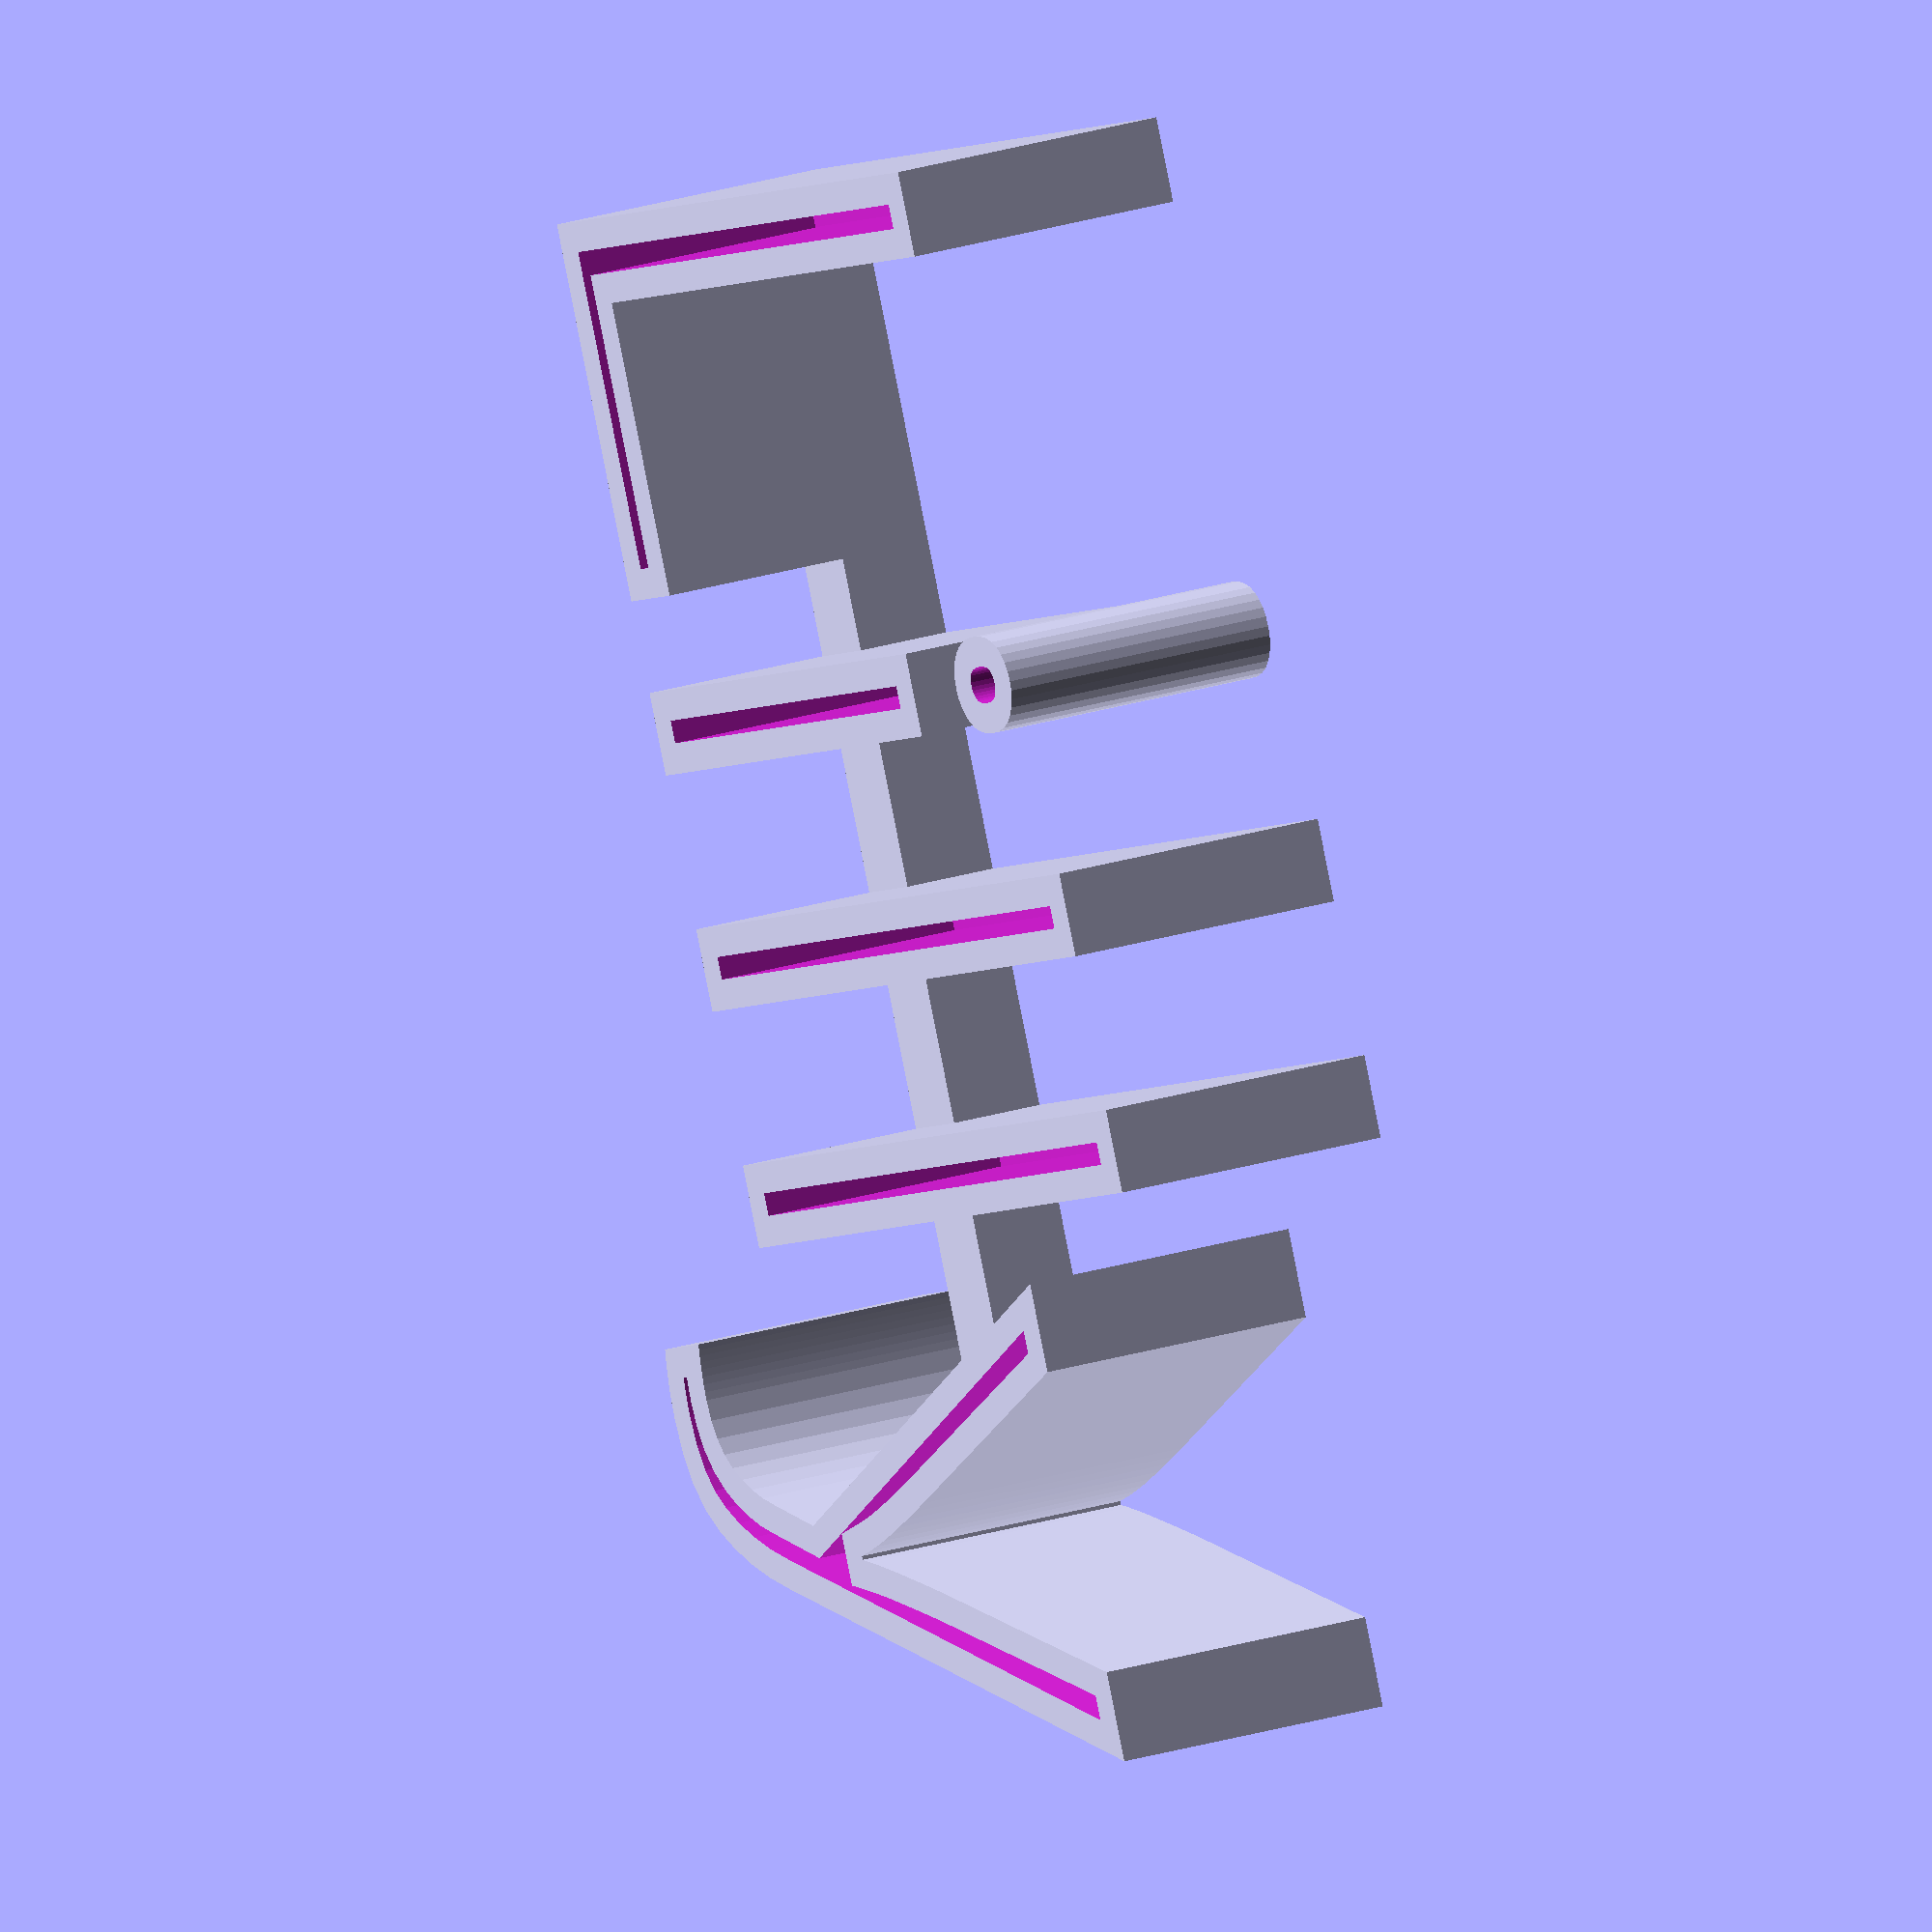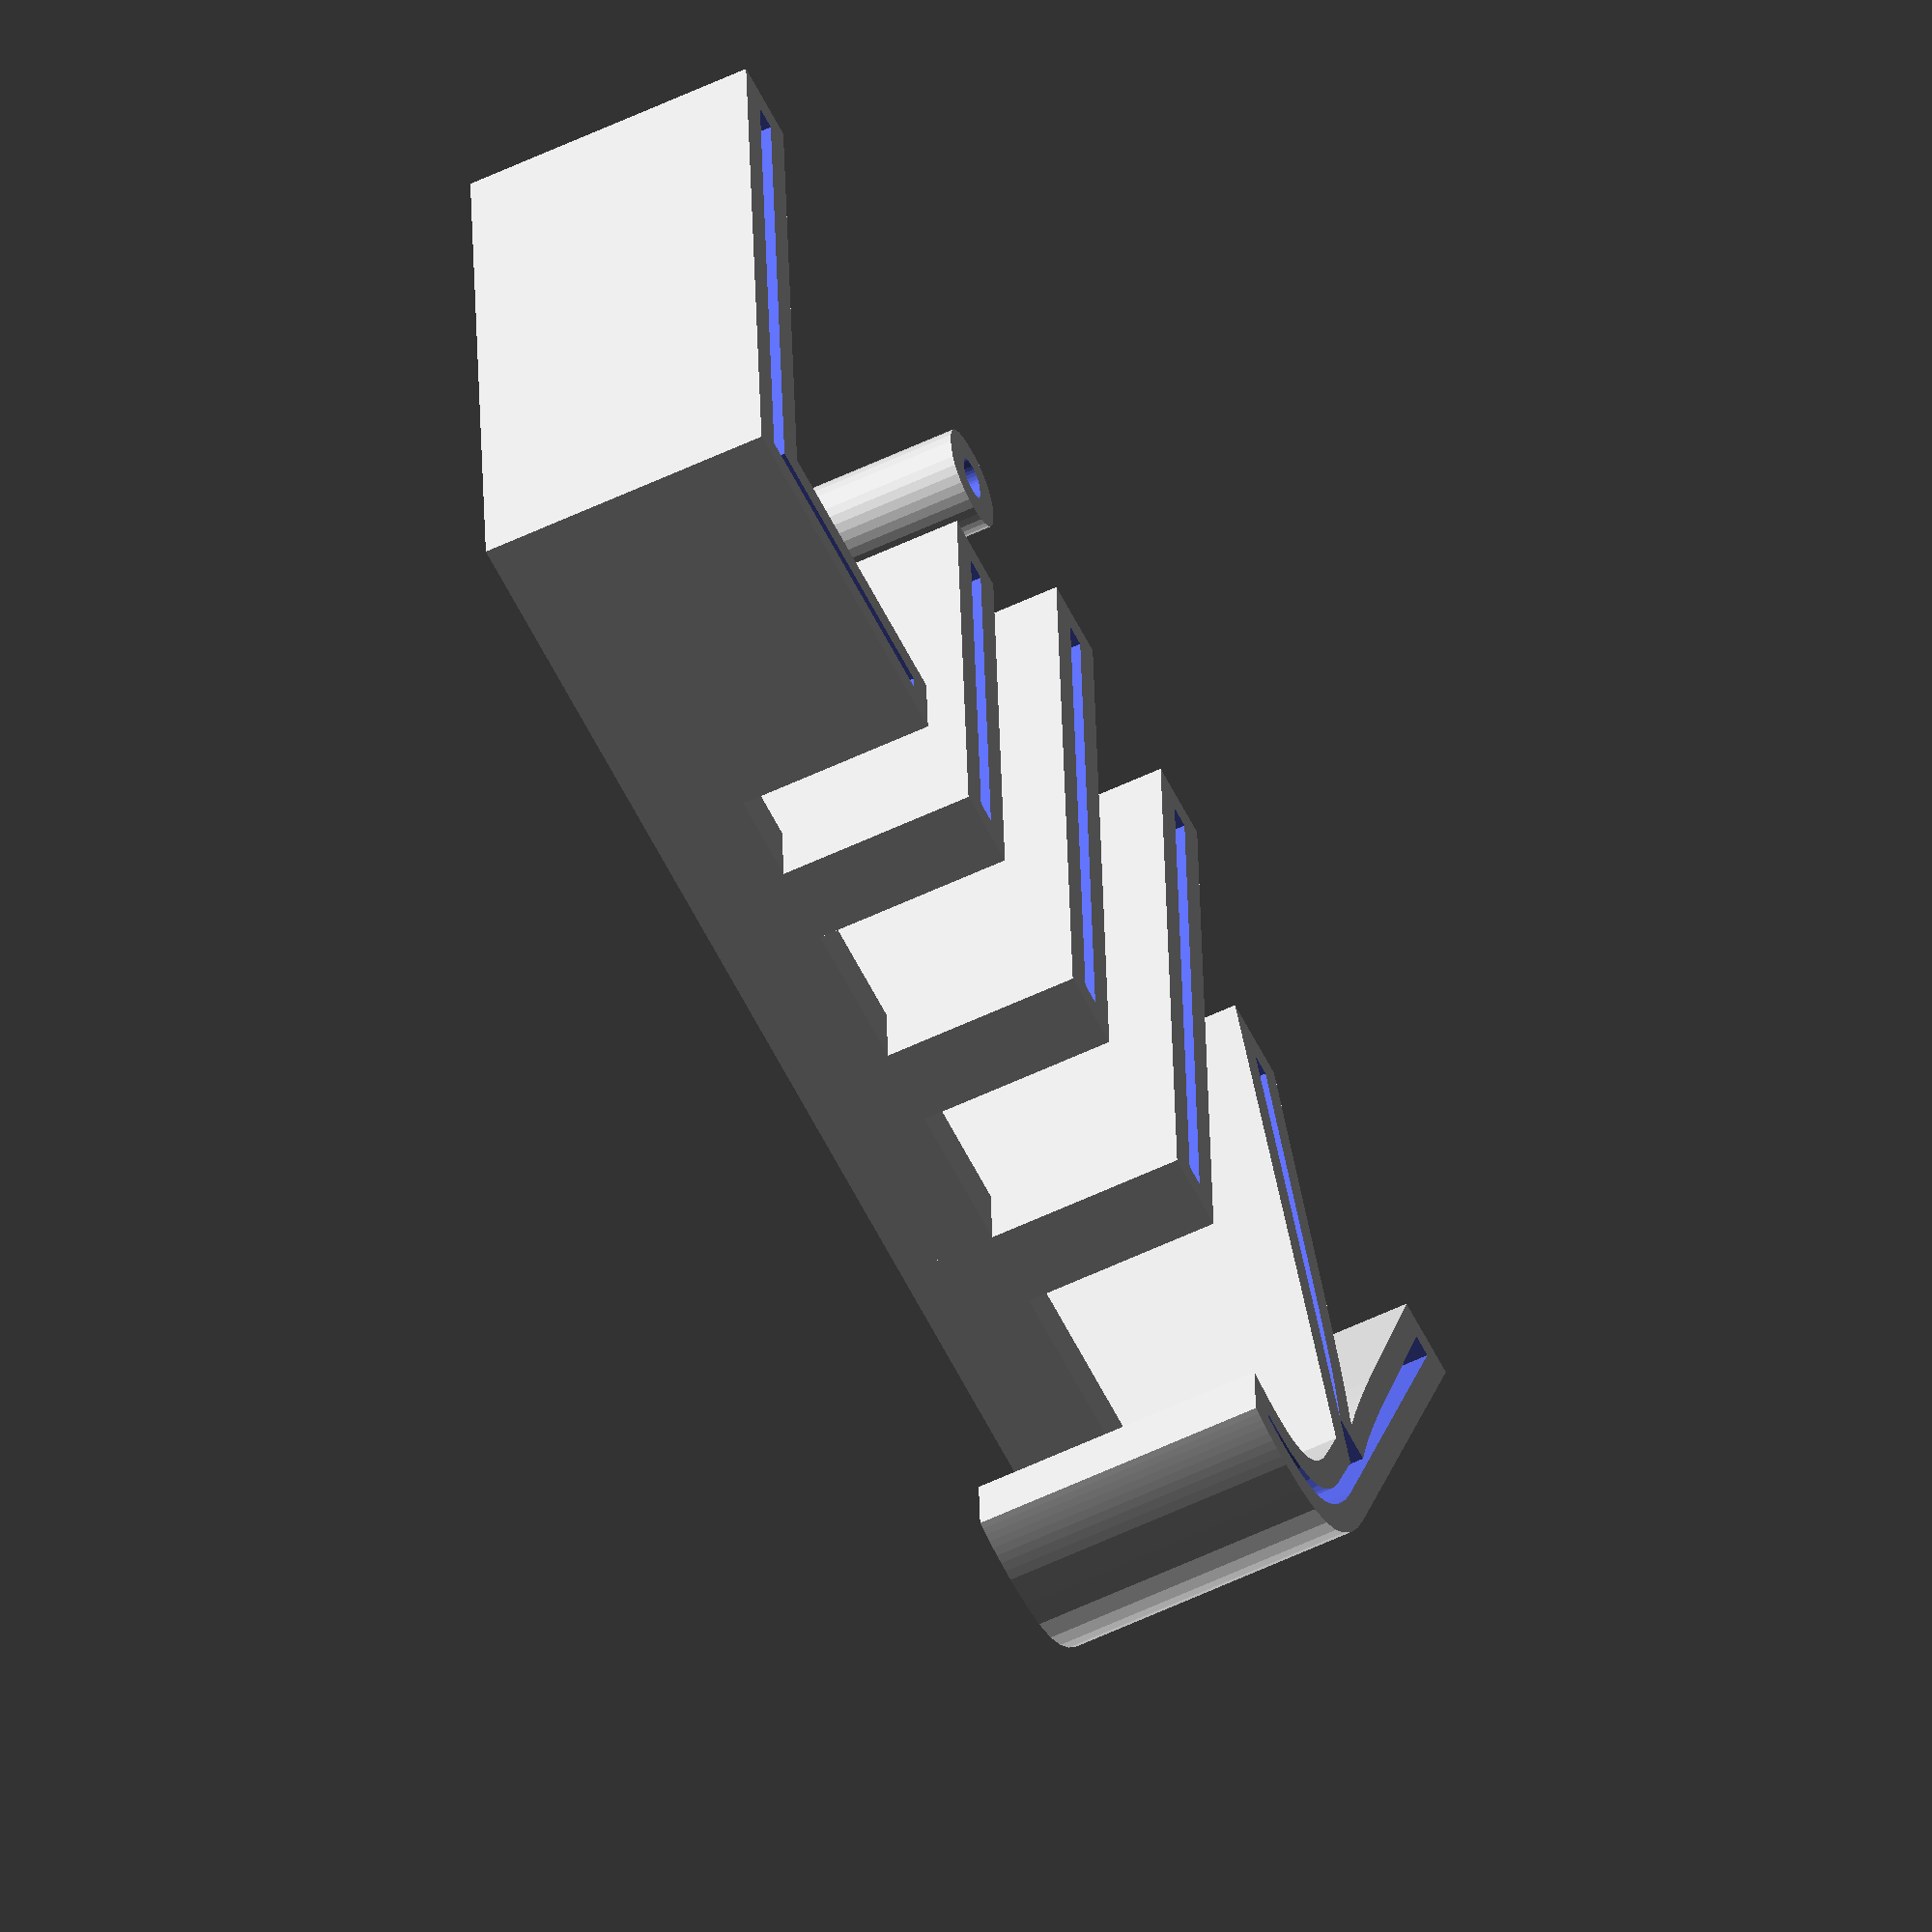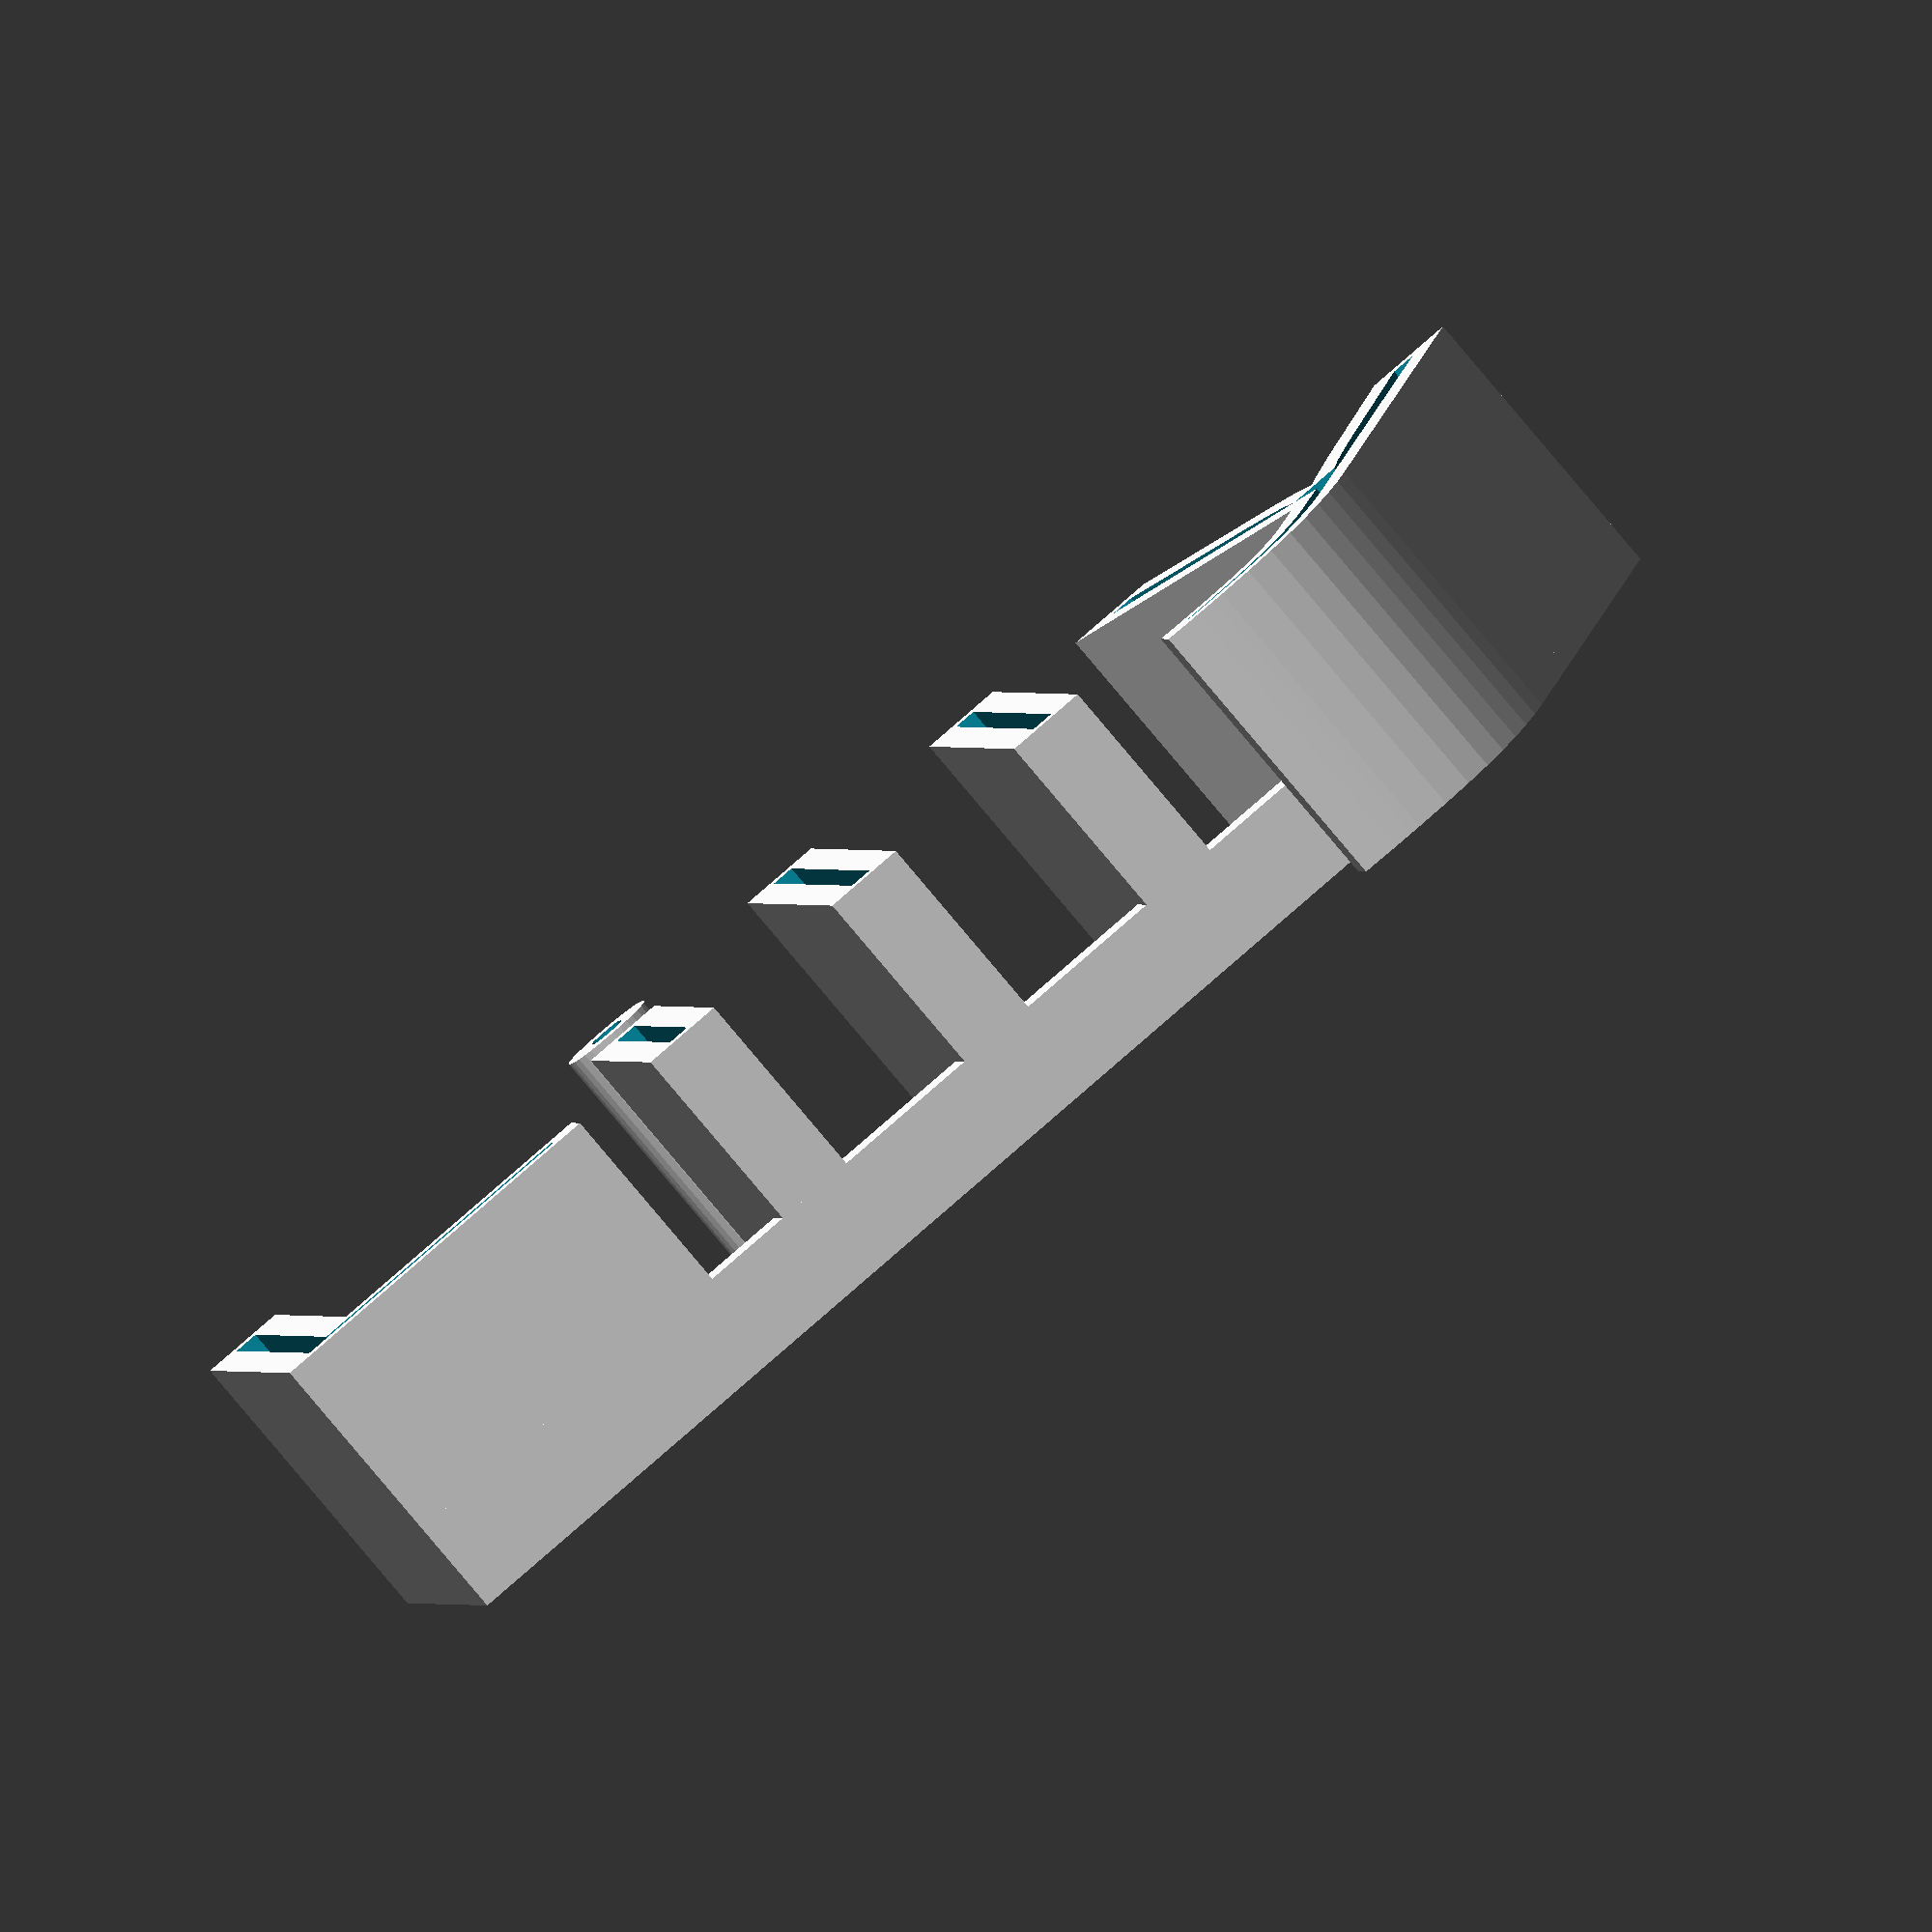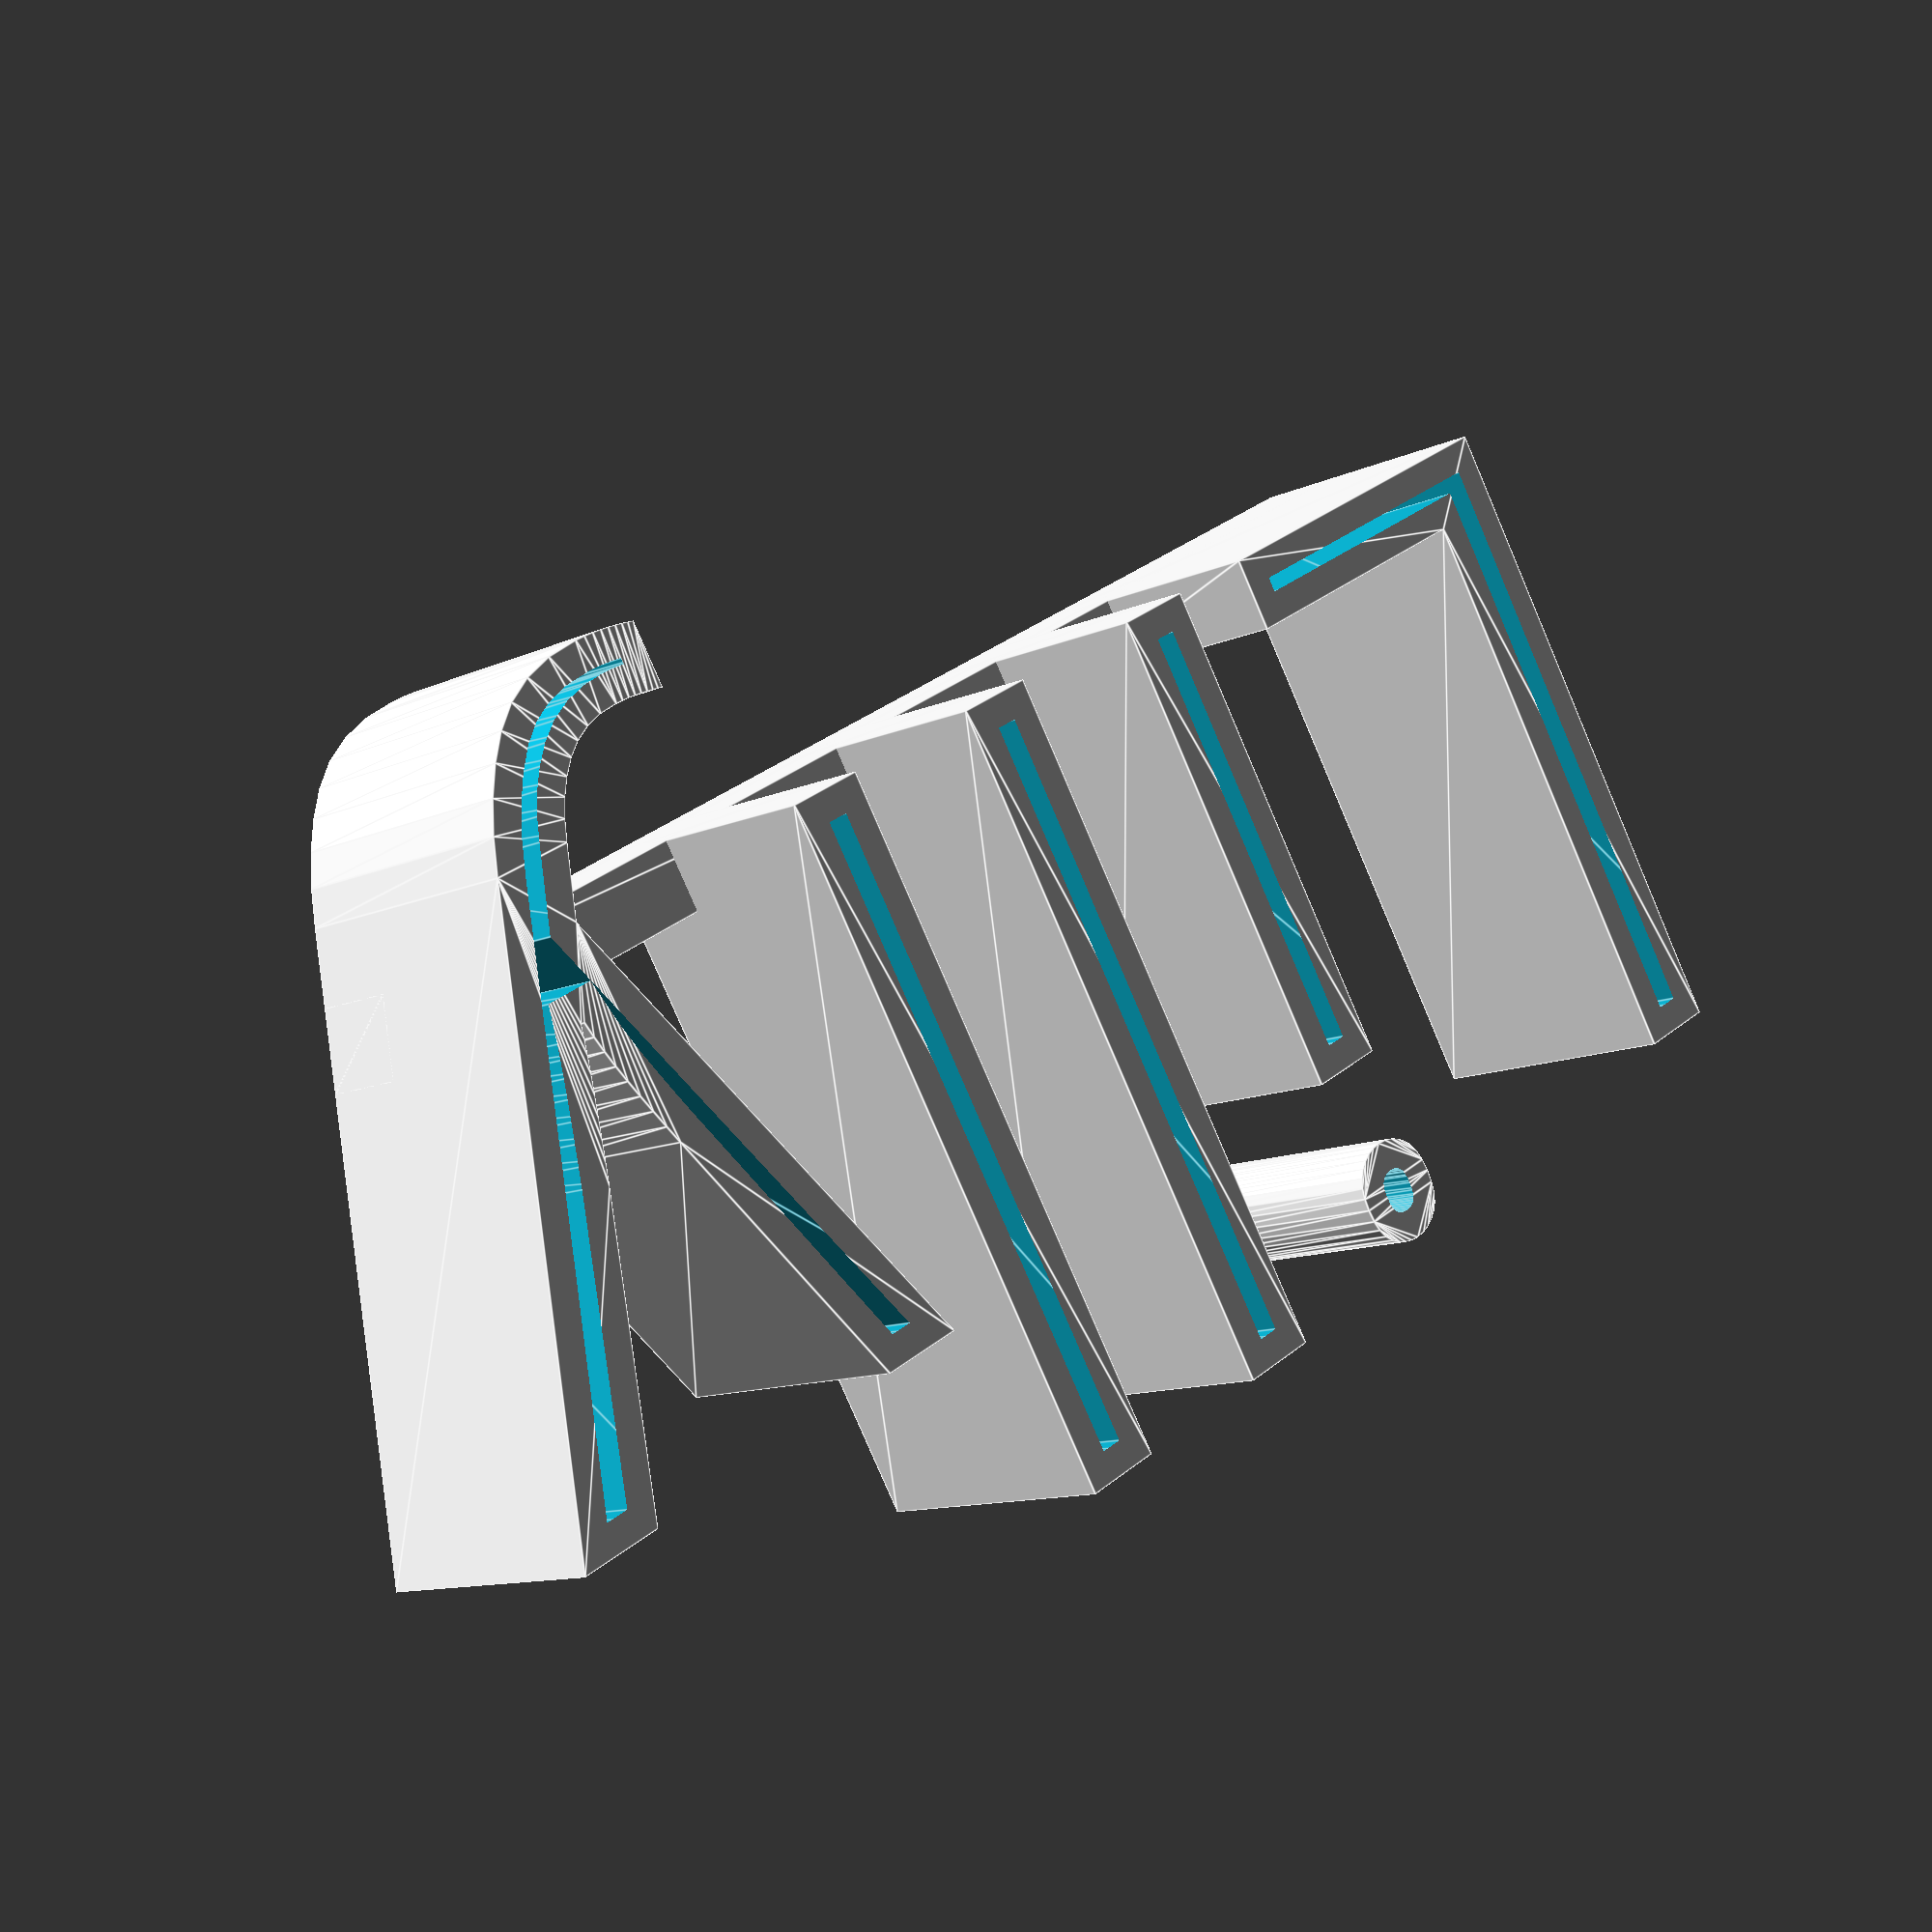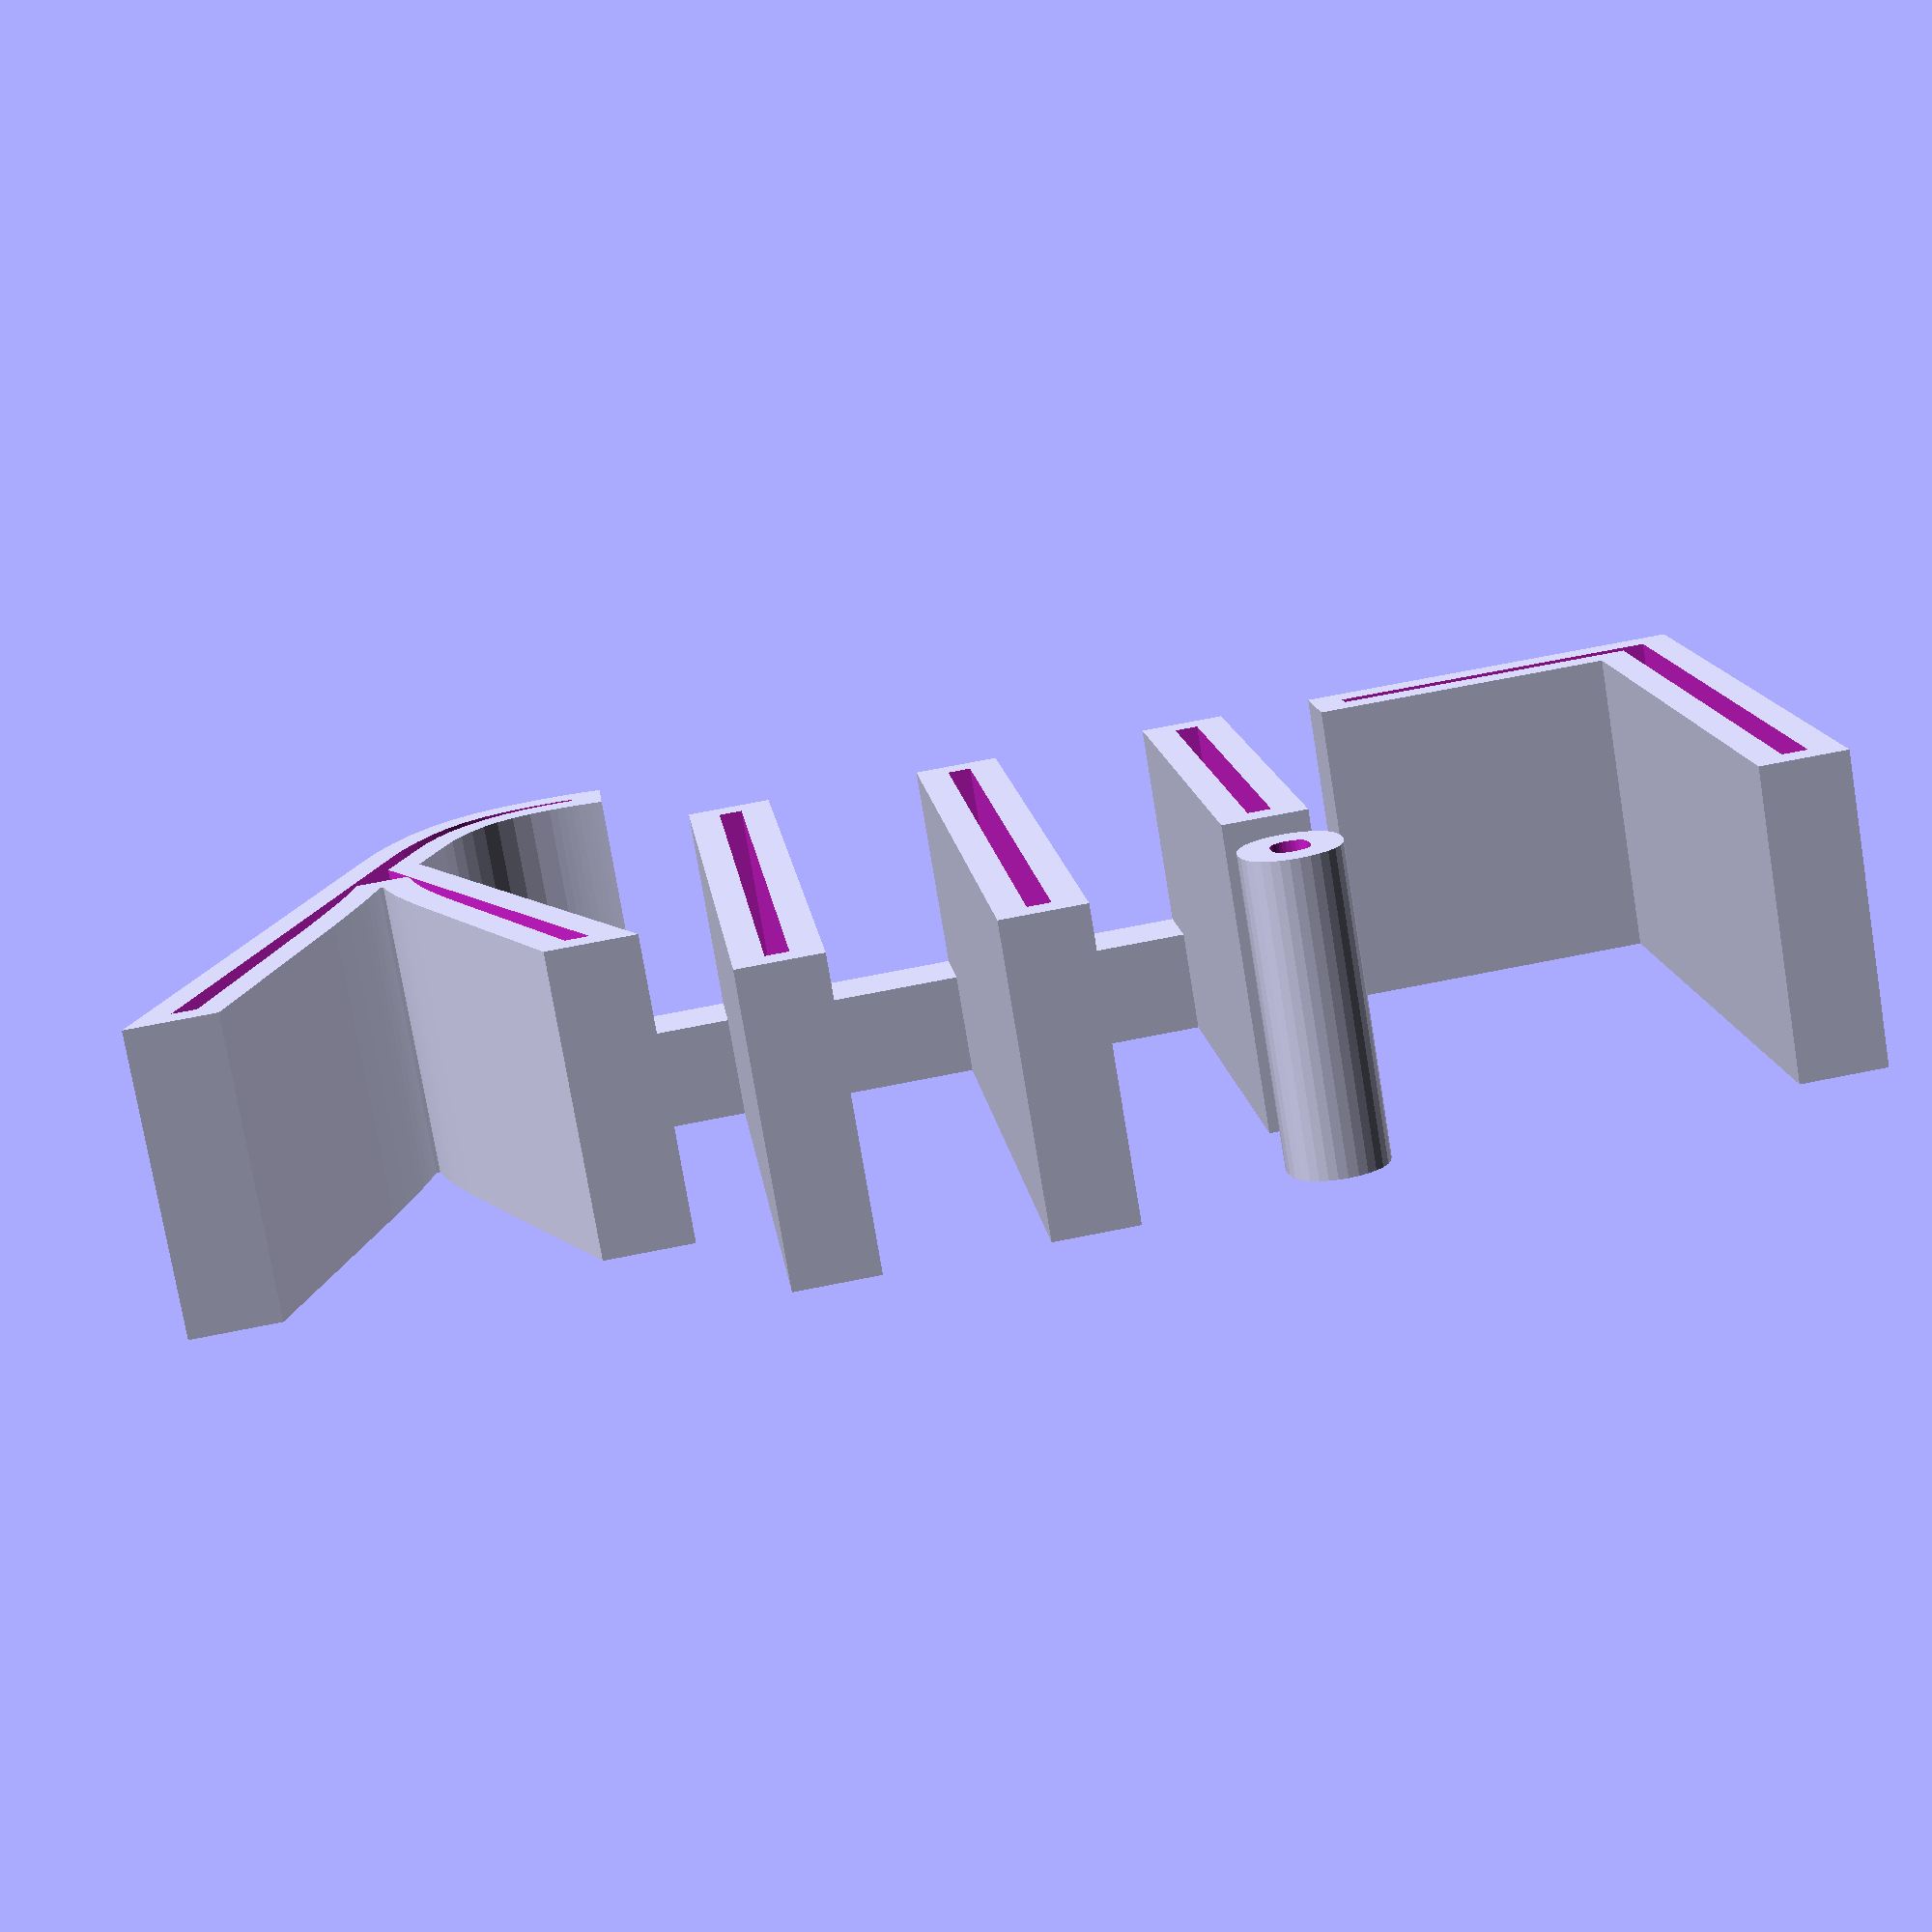
<openscad>
//Set the text to render
textstring="Lilly";

//Font name. In the list is first a selection of bold fonts. After the dashed line you get a list of thinner fonts, which are not really recommended.
fontname="Holtwood One SC"; //[Holtwood One SC,Alegreya Sans SC Black,Alfa Slab One,Asset,Black Ops One,Bowlby One,Bowlby One SC,Chango,Cinzel Decorative Black,Coustard,Elsie Black,Elsie Swash Caps Black,Erica One,Exo2 Black,Fascinate,Lobster,PassionOne,Plaster,Poller One,Rammetto One,Ruslan Display,Sarpanch Black,Sigmar One,Sonsie One,Titan One,Ultra,Hanalei,---------,ABeeZee,Abel,Abril Fatface,Aclonica,Acme,Actor,Adamina,Advent Pro,Aguafina Script,Akronim,Aladin,Aldrich,Alef,Alex Brush,Alice,Alike,Alike Angular,Allan,Allerta,Allerta Stencil,Allura,Almendra,Almendra Display,Almendra SC,Amarante,Amaranth,Amatic SC,Amethysta,Amiri,Anaheim,Andada,Andika,Angkor,Annie Use Your Telescope,Anonymous Pro,Antic,Antic Didone,Antic Slab,Anton,Arapey,Arbutus,Arbutus Slab,Architects Daughter,Archivo Black,Archivo Narrow,Arimo,Arizonia,Armata,Artifika,Arvo,Asap,Asset,Astloch,Asul,Atomic Age,Aubrey,Audiowide,Autour One,Average,Average Sans,Averia Gruesa Libre,Averia Libre,Averia Sans Libre,Averia Serif Libre,Bad Script,Balthazar,Bangers,Basic,Battambang,Baumans,Bayon,Belgrano,Belleza,BenchNine,Bentham,Berkshire Swash,Bevan,Bigelow Rules,Bigshot One,Bilbo,Bilbo Swash Caps,Bitter,Black Ops One,Bokor,Bonbon,Boogaloo,Bowlby One,Bowlby One SC,Brawler,Bree Serif,Bubblegum Sans,Bubbler One,Buda,Buenard,Butcherman,Butterfly Kids,Cabin,Cabin Condensed,Cabin Sketch,Caesar Dressing,Cagliostro,Calligraffitti,Cambay,Cambo,Candal,Cantarell,Cantata One,Cantora One,Capriola,Cardo,Carme,Carrois Gothic,Carrois Gothic SC,Carter One,Caudex,Cedarville Cursive,Ceviche One,Changa One,Chango,Chau Philomene One,Chela One,Chelsea Market,Chenla,Cherry Cream Soda,Cherry Swash,Chewy,Chicle,Chivo,Cinzel,Cinzel Decorative,Clicker Script,Coda,Coda Caption,Codystar,Combo,Comfortaa,Coming Soon,Concert One,Condiment,Content,Contrail One,Convergence,Cookie,Copse,Corben,Courgette,Cousine,Coustard,Covered By Your Grace,Crafty Girls,Creepster,Crete Round,Crimson Text,Croissant One,Crushed,Cuprum,Cutive,Cutive Mono,Damion,Dancing Script,Dangrek,Dawning of a New Day,Days One,Dekko,Delius,Delius Swash Caps,Delius Unicase,Della Respira,Denk One,Devonshire,Dhurjati,Didact Gothic,Diplomata,Diplomata SC,Domine,Donegal One,Doppio One,Dorsa,Dosis,Dr Sugiyama,Droid Sans,Droid Sans Mono,Droid Serif,Duru Sans,Dynalight,Eagle Lake,Eater,EB Garamond,Economica,Ek Mukta,Electrolize,Elsie,Elsie Swash Caps,Emblema One,Emilys Candy,Engagement,Englebert,Enriqueta,Erica One,Esteban,Euphoria Script,Ewert,Exo,Exo 2,Expletus Sans,Fanwood Text,Fascinate,Fascinate Inline,Faster One,Fasthand,Fauna One,Federant,Federo,Felipa,Fenix,Finger Paint,Fira Mono,Fira Sans,Fjalla One,Fjord One,Flamenco,Flavors,Fondamento,Fontdiner Swanky,Forum,Francois One,Freckle Face,Fredericka the Great,Fredoka One,Freehand,Fresca,Frijole,Fruktur,Fugaz One,Gabriela,Gafata,Galdeano,Galindo,Gentium Basic,Gentium Book Basic,Geo,Geostar,Geostar Fill,Germania One,GFS Didot,GFS Neohellenic,Gidugu,Gilda Display,Give You Glory,Glass Antiqua,Glegoo,Gloria Hallelujah,Goblin One,Gochi Hand,Gorditas,Goudy Bookletter 1911,Graduate,Grand Hotel,Gravitas One,Great Vibes,Griffy,Gruppo,Gudea,Gurajada,Habibi,Halant,Hammersmith One,Hanalei,Hanalei Fill,Handlee,Hanuman,Happy Monkey,Headland One,Henny Penny,Herr Von Muellerhoff,Hind,Homemade Apple,Homenaje,Iceberg,Iceland,IM Fell Double Pica,IM Fell Double Pica SC,IM Fell DW Pica,IM Fell DW Pica SC,IM Fell English,IM Fell English SC,IM Fell French Canon,IM Fell French Canon SC,IM Fell Great Primer,IM Fell Great Primer SC,Imprima,Inconsolata,Inder,Indie Flower,Inika,Irish Grover,Istok Web,Italiana,Italianno,Jacques Francois,Jacques Francois Shadow,Jim Nightshade,Jockey One,Jolly Lodger,Josefin Sans,Josefin Slab,Joti One,Judson,Julee,Julius Sans One,Junge,Jura,Just Another Hand,Just Me Again Down Here,Kalam,Kameron,Kantumruy,Karla,Karma,Kaushan Script,Kavoon,Kdam Thmor,Keania One,Kelly Slab,Kenia,Khand,Khmer,Khula,Kite One,Knewave,Kotta One,Koulen,Kranky,Kreon,Kristi,Krona One,La Belle Aurore,Laila,Lakki Reddy,Lancelot,Lateef,Lato,League Script,Leckerli One,Ledger,Lekton,Lemon,Liberation Sans,Libre Baskerville,Life Savers,Lilita One,Lily Script One,Limelight,Linden Hill,Lobster,Lobster Two,Londrina Outline,Londrina Shadow,Londrina Sketch,Londrina Solid,Lora,Love Ya Like A Sister,Loved by the King,Lovers Quarrel,Luckiest Guy,Lusitana,Lustria,Macondo,Macondo Swash Caps,Magra,Maiden Orange,Mako,Mallanna,Mandali,Marcellus,Marcellus SC,Marck Script,Margarine,Marko One,Marmelad,Martel Sans,Marvel,Mate,Mate SC,Maven Pro,McLaren,Meddon,MedievalSharp,Medula One,Megrim,Meie Script,Merienda,Merienda One,Merriweather,Merriweather Sans,Metal,Metal Mania,Metamorphous,Metrophobic,Michroma,Milonga,Miltonian,Miltonian Tattoo,Miniver,Miss Fajardose,Modak,Modern Antiqua,Molengo,Molle,Monda,Monofett,Monoton,Monsieur La Doulaise,Montaga,Montez,Montserrat,Montserrat Alternates,Montserrat Subrayada,Moul,Moulpali,Mountains of Christmas,Mouse Memoirs,Mr Bedfort,Mr Dafoe,Mr De Haviland,Mrs Saint Delafield,Mrs Sheppards,Muli,Mystery Quest,Neucha,Neuton,New Rocker,News Cycle,Niconne,Nixie One,Nobile,Nokora,Norican,Nosifer,Nothing You Could Do,Noticia Text,Noto Sans,Noto Serif,Nova Cut,Nova Flat,Nova Mono,Nova Oval,Nova Round,Nova Script,Nova Slim,Nova Square,NTR,Numans,Nunito,Odor Mean Chey,Offside,Old Standard TT,Oldenburg,Oleo Script,Oleo Script Swash Caps,Open Sans,Open Sans Condensed,Oranienbaum,Orbitron,Oregano,Orienta,Original Surfer,Oswald,Over the Rainbow,Overlock,Overlock SC,Ovo,Oxygen,Oxygen Mono,Pacifico,Paprika,Parisienne,Passero One,Passion One,Pathway Gothic One,Patrick Hand,Patrick Hand SC,Patua One,Paytone One,Peddana,Peralta,Permanent Marker,Petit Formal Script,Petrona,Philosopher,Piedra,Pinyon Script,Pirata One,Plaster,Play,Playball,Playfair Display,Playfair Display SC,Podkova,Poiret One,Poller One,Poly,Pompiere,Pontano Sans,Port Lligat Sans,Port Lligat Slab,Prata,Preahvihear,Press Start 2P,Princess Sofia,Prociono,Prosto One,PT Mono,PT Sans,PT Sans Caption,PT Sans Narrow,PT Serif,PT Serif Caption,Puritan,Purple Purse,Quando,Quantico,Quattrocento,Quattrocento Sans,Questrial,Quicksand,Quintessential,Qwigley,Racing Sans One,Radley,Rajdhani,Raleway,Raleway Dots,Ramabhadra,Ramaraja,Rambla,Rammetto One,Ranchers,Rancho,Ranga,Rationale,Ravi Prakash,Redressed,Reenie Beanie,Revalia,Ribeye,Ribeye Marrow,Righteous,Risque,Roboto,Roboto Condensed,Roboto Slab,Rochester,Rock Salt,Rokkitt,Romanesco,Ropa Sans,Rosario,Rosarivo,Rouge Script,Rozha One,Rubik Mono One,Rubik One,Ruda,Rufina,Ruge Boogie,Ruluko,Rum Raisin,Ruslan Display,Russo One,Ruthie,Rye,Sacramento,Sail,Salsa,Sanchez,Sancreek,Sansita One,Sarina,Sarpanch,Satisfy,Scada,Scheherazade,Schoolbell,Seaweed Script,Sevillana,Seymour One,Shadows Into Light,Shadows Into Light Two,Shanti,Share,Share Tech,Share Tech Mono,Shojumaru,Short Stack,Siemreap,Sigmar One,Signika,Signika Negative,Simonetta,Sintony,Sirin Stencil,Six Caps,Skranji,Slabo 13px,Slabo 27px,Slackey,Smokum,Smythe,Sniglet,Snippet,Snowburst One,Sofadi One,Sofia,Sonsie One,Sorts Mill Goudy,Source Code Pro,Source Sans Pro,Source Serif Pro,Special Elite,Spicy Rice,Spinnaker,Spirax,Squada One,Sree Krushnadevaraya,Stalemate,Stalinist One,Stardos Stencil,Stint Ultra Condensed,Stint Ultra Expanded,Stoke,Strait,Sue Ellen Francisco,Sunshiney,Supermercado One,Suranna,Suravaram,Suwannaphum,Swanky and Moo Moo,Syncopate,Tangerine,Taprom,Tauri,Teko,Telex,Tenali Ramakrishna,Tenor Sans,Text Me One,The Girl Next Door,Tienne,Timmana,Tinos,Titan One,Titillium Web,Trade Winds,Trocchi,Trochut,Trykker,Tulpen One,Ubuntu,Ubuntu Condensed,Ubuntu Mono,Ultra,Uncial Antiqua,Underdog,Unica One,UnifrakturCook,UnifrakturMaguntia,Unkempt,Unlock,Unna,Vampiro One,Varela,Varela Round,Vast Shadow,Vesper Libre,Vibur,Vidaloka,Viga,Voces,Volkhov,Vollkorn,Voltaire,VT323,Waiting for the Sunrise,Wallpoet,Walter Turncoat,Warnes,Wellfleet,Wendy One,Wire One,Yanone Kaffeesatz,Yellowtail,Yeseva One,Yesteryear,Zeyada]

//Use a rounded base to connect all letters or use a connecting bar?
RoundedBase=0; //[0, 1]

//Shift the font up/down to connect i and j dots? Select "no" if you have no i or j in your text.
do_shift_font="automatic"; //[automatic,yes,no]

//Set font size in mm
textsize=25; 

//Text height (extrusion) in mm
textheight=10;

//wall thickness
wall=1;

//Connecting bar height (extrusion in print direction) in percent of the text height
baseheight_percent=.33;
baseheight=textheight*baseheight_percent;

//Connecting bar thickness in percent of the font size
basethickness_percent=0.1;
basethickness=textsize*basethickness_percent;

//Amount to shift the font up/down to connect i and j dots for printing. 
shift_font_percent=0.07;
shift_font=textsize*shift_font_percent;

//Only for a rounded base: Base increase size to make letters meet, in percent of the textsize
base_radius_add_percent=.1;
base_radius_add=textsize*base_radius_add_percent;

/* [Hidden] */
//-------------------------------------------------------------------------------

iorj = [ for (i = [0 : len(textstring) - 1]) if (textstring[i]=="i" || textstring[i]=="j") 1 ];

dummy_cutoutlen=len(textstring)*textsize;

/*
Text Storage
Version 3, March 2015
Written by MC Geisler (mcgenki at gmail dot com)

If you need to store Stuff in letters, this is the way to go.

Each letter and also the dots of 'i' and 'j' are connected together, so after printing it will not fall apart.

Have fun!

License: Attribution 4.0 International (CC BY 4.0)

You are free to:
    Share - copy and redistribute the material in any medium or format
    Adapt - remix, transform, and build upon the material
    for any purpose, even commercially.
*/


    
module writetext(textstr, sizeit)
{
    text(textstr,size=sizeit*.9,font=fontname,halign="center",valign="baseline");
}

module RiseText(textstr, textsize,textheight) 
{
    difference()
    {
        union()
        {
            linear_extrude(height=textheight,convexity = 32)
                writetext(textstr, textsize);

            //create base
            if(RoundedBase==0)
            {
                //base line to connect
                linear_extrude(height=baseheight, twist=0, slices=1, $fn=32, convexity = 15) 
                    hull()
                        intersection()
                        {
                            writetext(textstr, textsize);
                            
                            //translate([0,-textsize/2+basethickness/2+base_offset,0])
                            translate([0,basethickness/2,0])
                               square([dummy_cutoutlen,basethickness],center=true);
                        }
                      
                if ( (do_shift_font=="automatic" && iorj[0]==1 && fontname!="Holtwood One SC") || do_shift_font=="yes")  
                {
                    //connect i and j dots
                    intersection()
                    {
                        union()
                        {
                            translate([0,-shift_font,0])
                                linear_extrude(height=baseheight/2,convexity = 15)
                                    writetext(textstr, textsize);

                            translate([0,shift_font,0])
                                linear_extrude(height=baseheight/2,convexity = 15)
                                    writetext(textstr, textsize);
                        }
                        
                        //TODO: Fix font size and this below for text function
                         translate([0,textsize/2,baseheight/2])
                            cube([dummy_cutoutlen,textsize,baseheight],center=true);
                   }
               }

            }
            else        
            {
                        linear_extrude(height=baseheight, twist=0, slices=1, $fn=32, convexity = 15) 
                            offset(r = base_radius_add) 
                            {
                                writetext(textstr, textsize);
                            }
            }
        }
        
        translate([0,0,wall])
            linear_extrude(height=textheight+2,convexity = 32)
                offset(delta=-wall)
                    writetext(textstr, textsize);
    }
}

RiseText(textstring,textsize,textheight);

</openscad>
<views>
elev=340.4 azim=68.8 roll=57.6 proj=o view=wireframe
elev=240.1 azim=177.0 roll=244.3 proj=o view=solid
elev=84.1 azim=351.2 roll=40.2 proj=o view=wireframe
elev=190.5 azim=329.5 roll=219.3 proj=p view=edges
elev=76.1 azim=173.6 roll=9.4 proj=p view=solid
</views>
